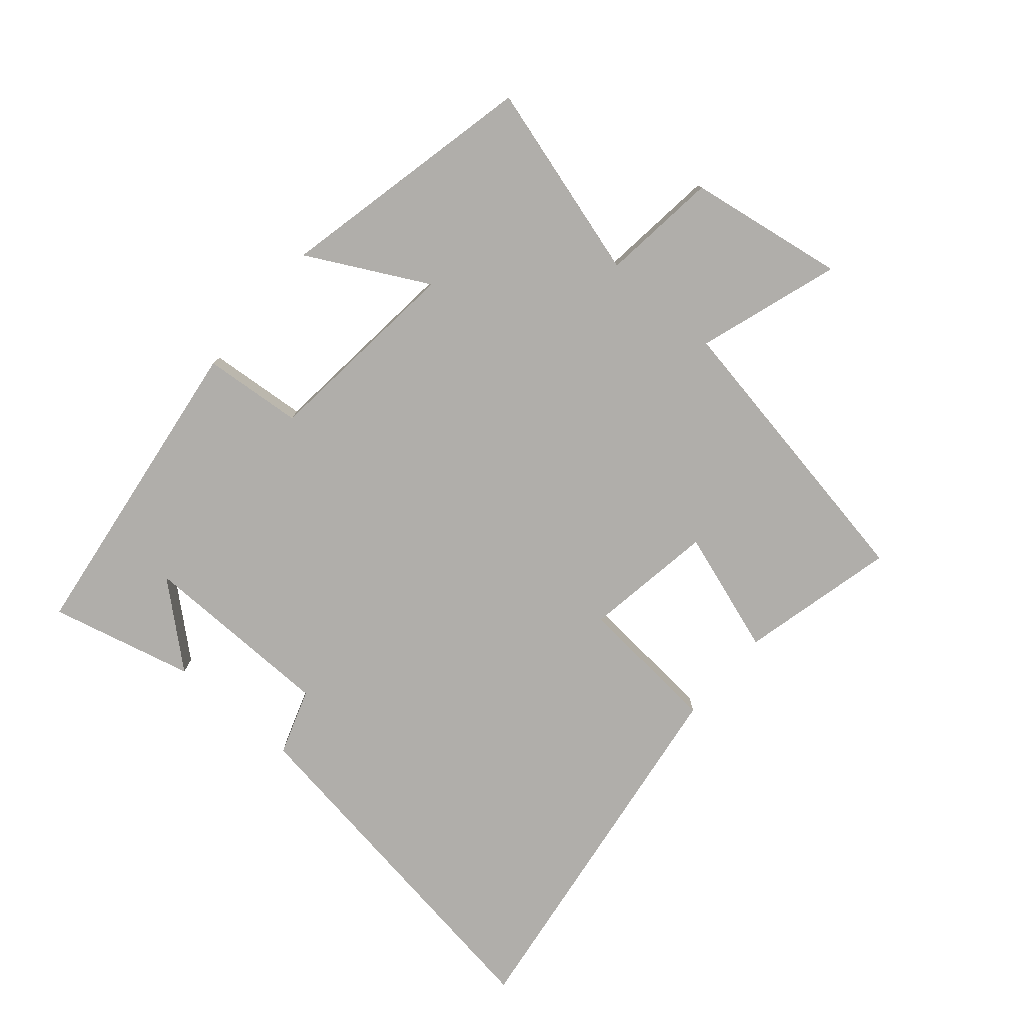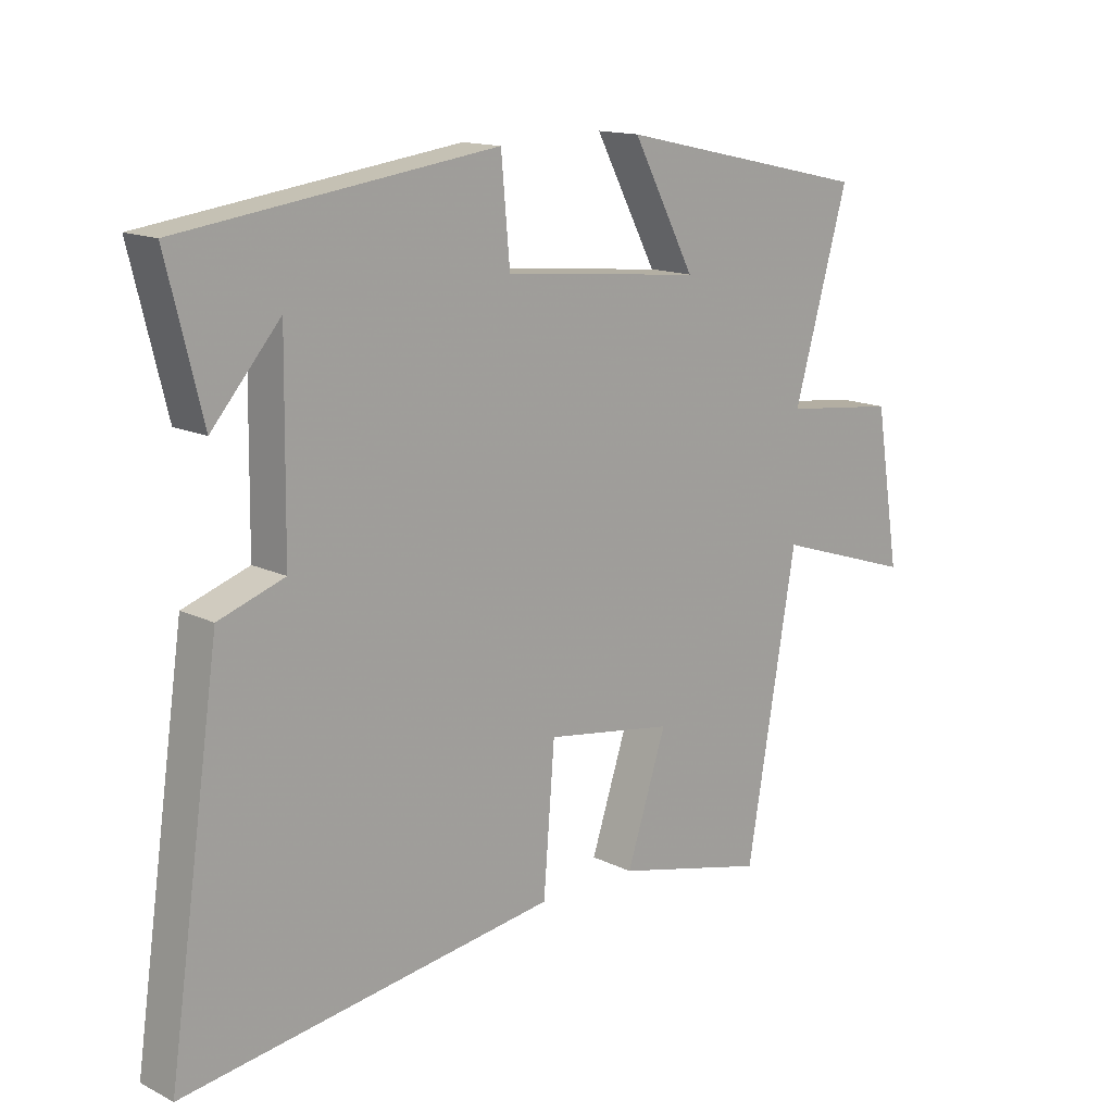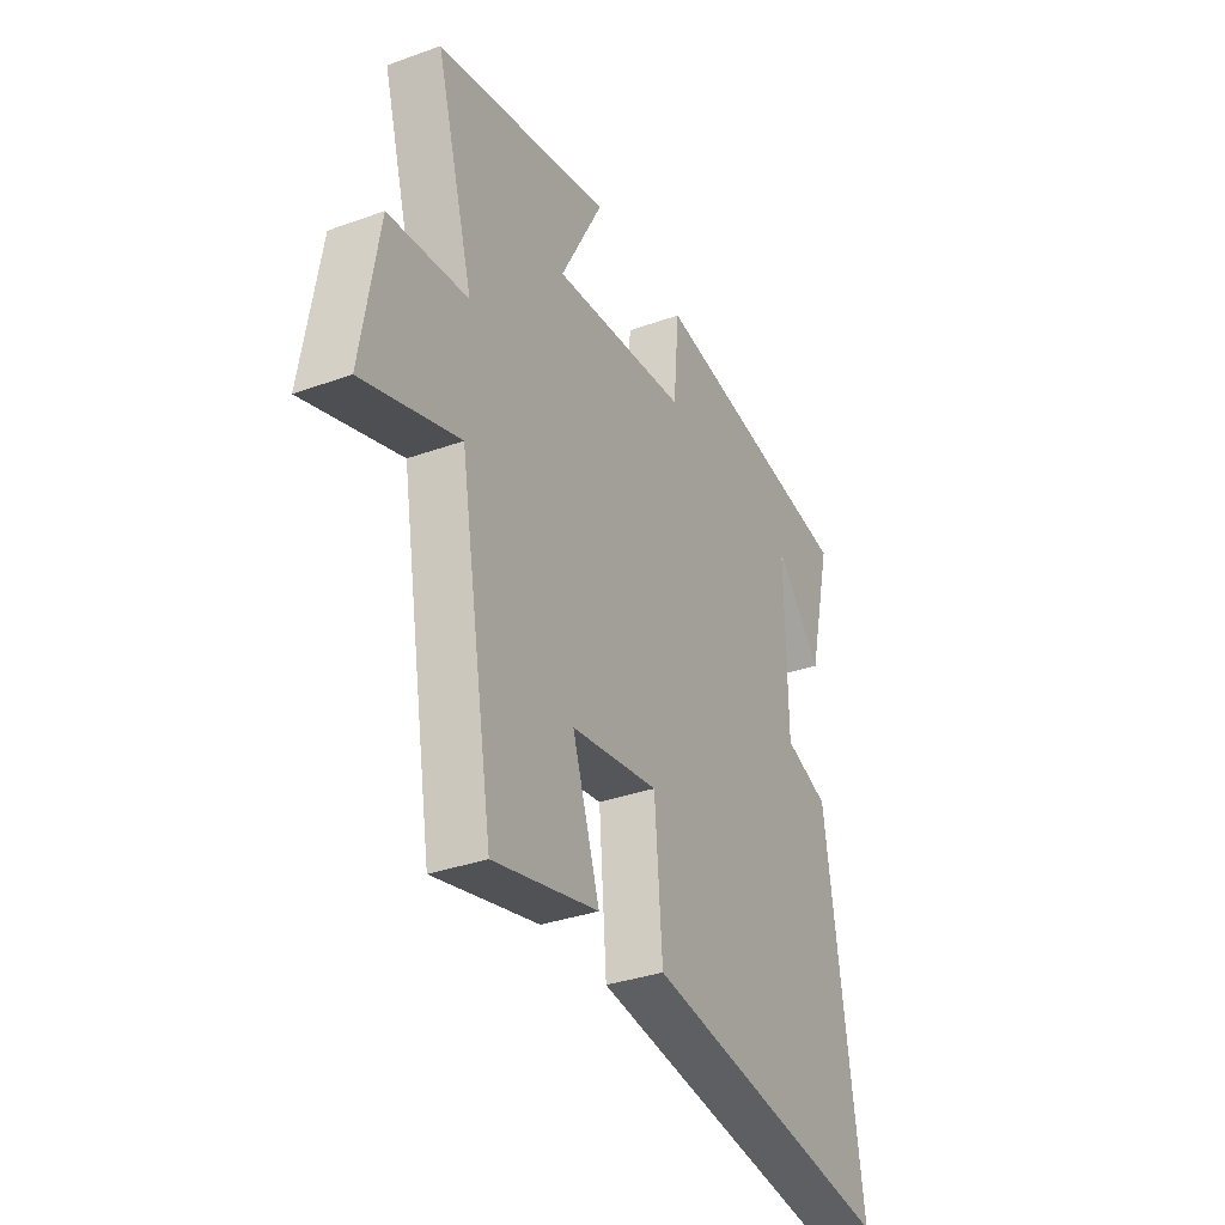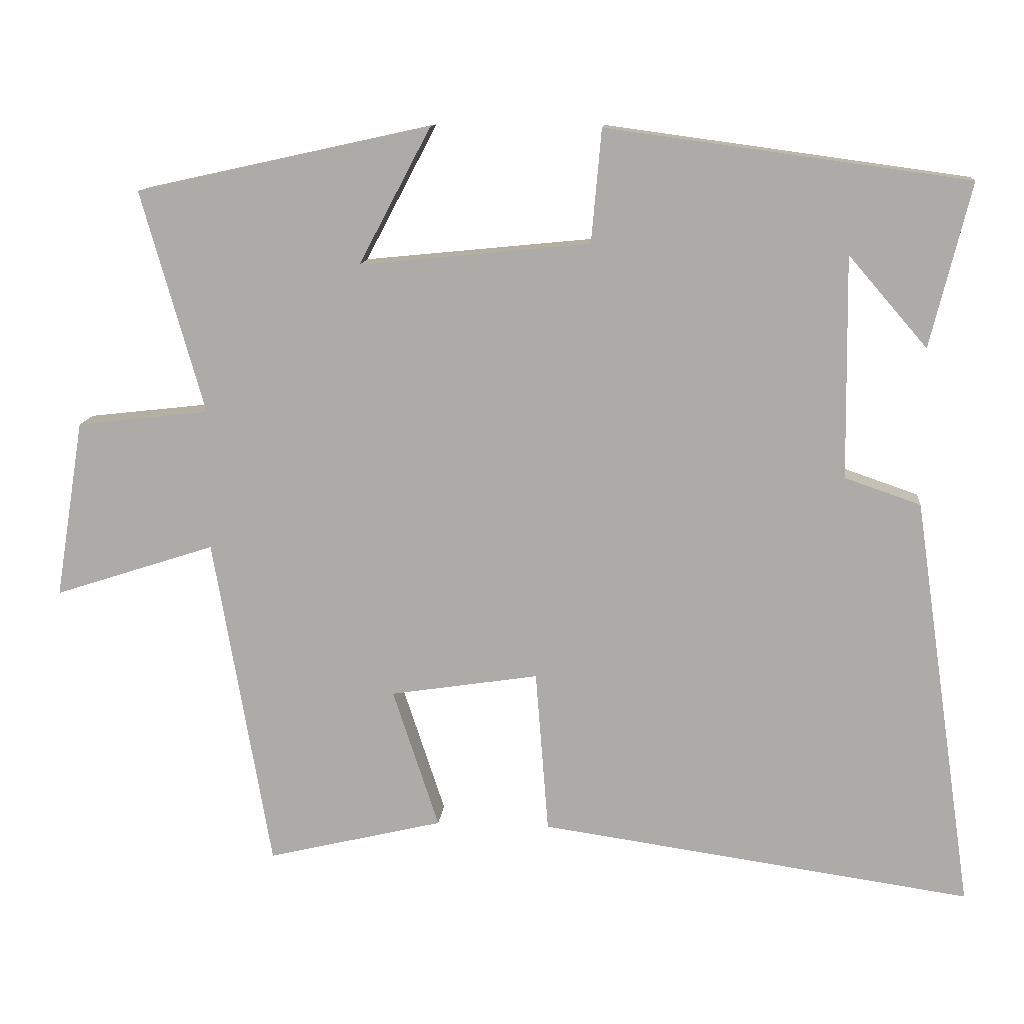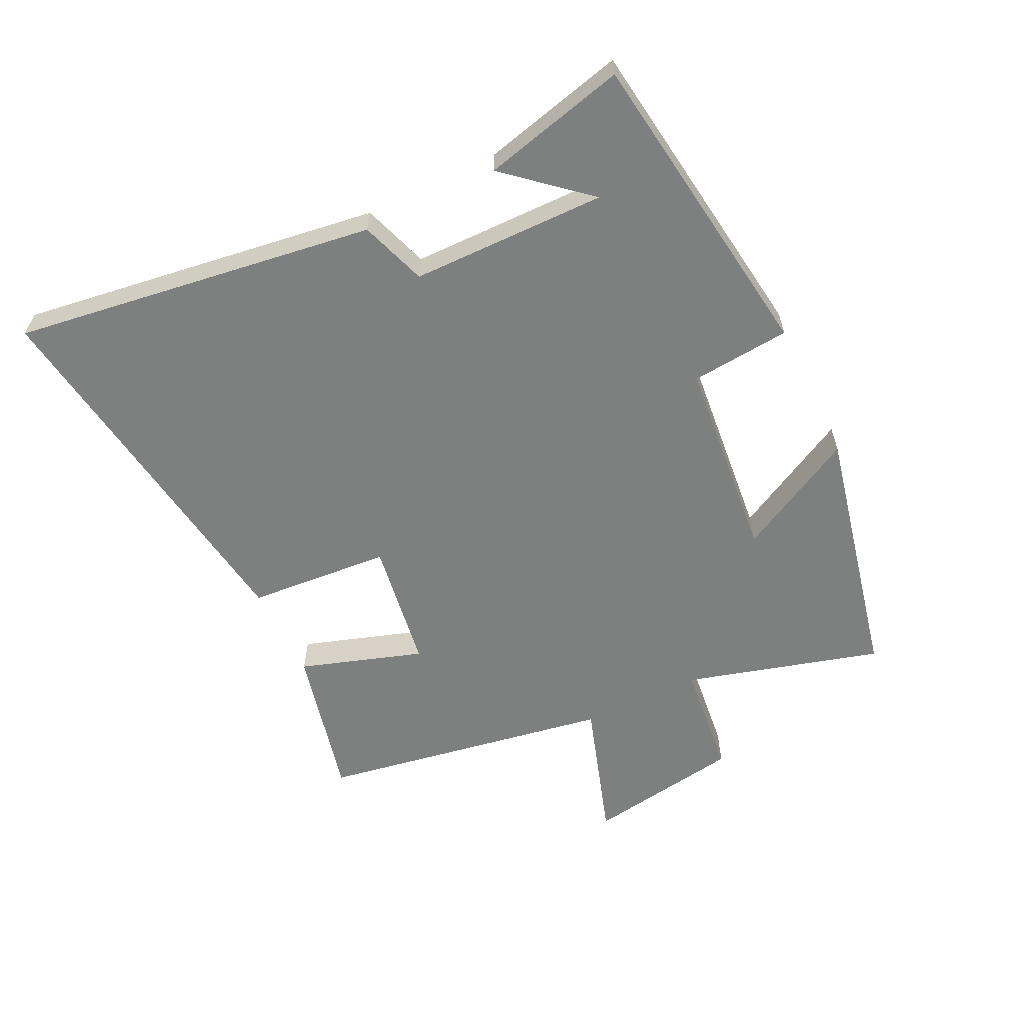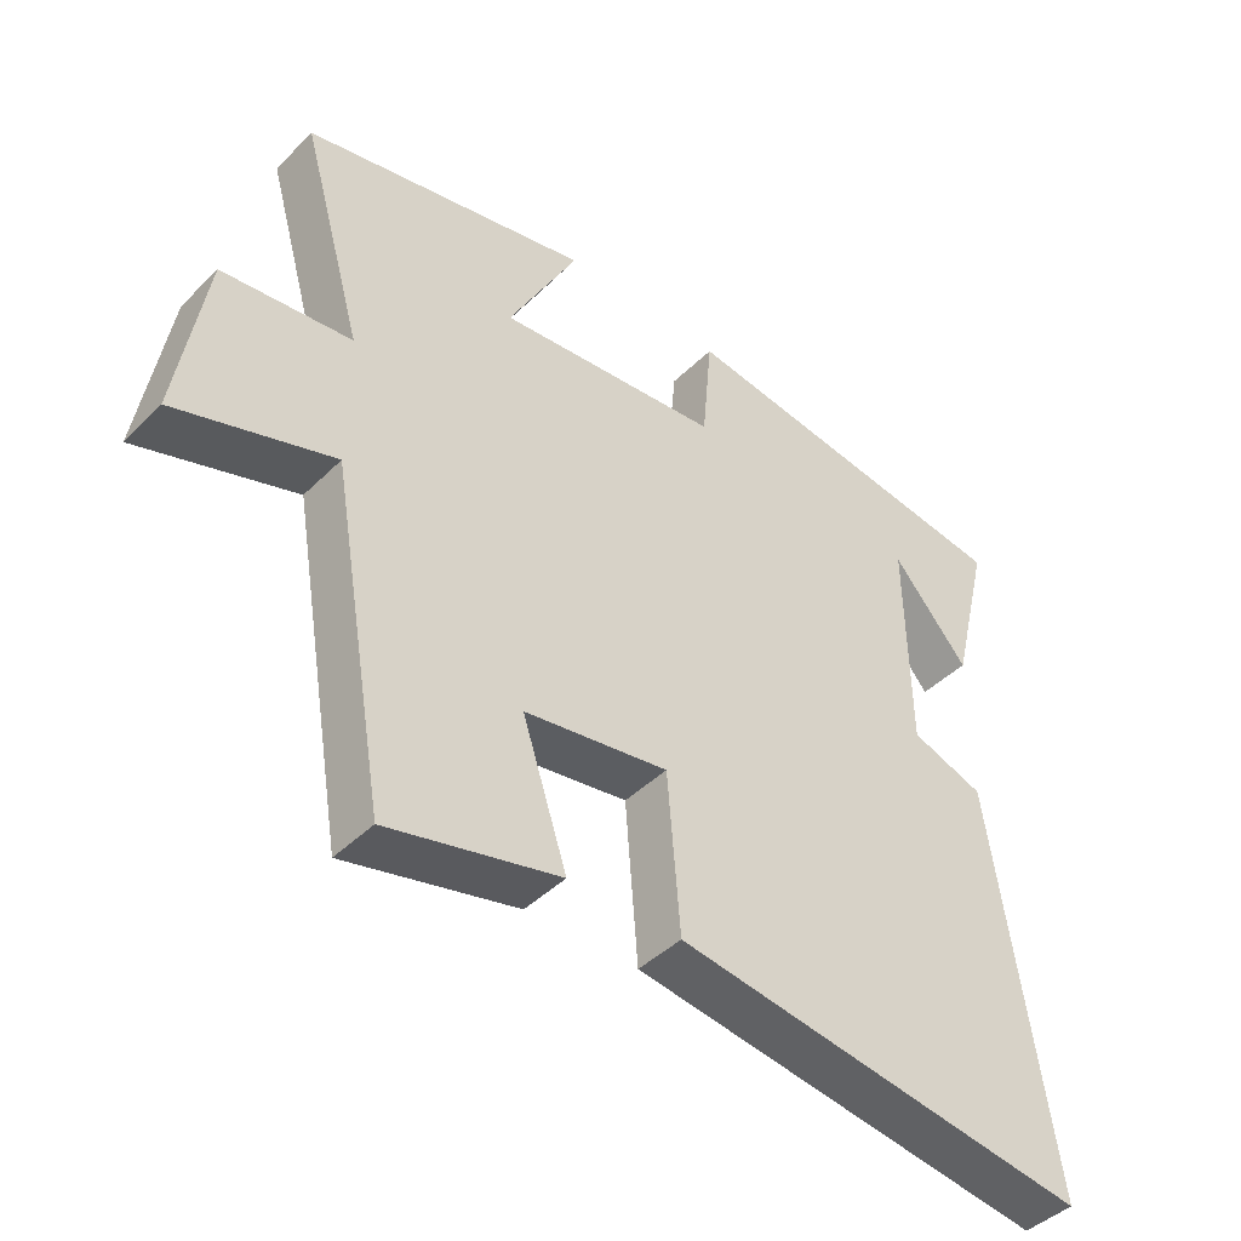
<metadata>
{"format":"obj","ext":"obj","renderer":"f3d","projection":"perspective","resolution":1024,"background":"white","views":[{"elev":-77.8,"azim":49.3,"up":"+Y"},{"elev":14.5,"azim":-43.3,"up":"+Z"},{"elev":-34.1,"azim":116.0,"up":"+Z"},{"elev":12.4,"azim":-174.6,"up":"+Z"},{"elev":-59.6,"azim":-64.0,"up":"+Y"},{"elev":-43.4,"azim":139.0,"up":"+Z"}]}
</metadata>
<code>
v 0.42 0.07 -0.559
v 0.175 0.07 -0.5
v 0.239 0.07 -0.306
v 0.033 0.07 -0.274
v 0.015 0.07 -0.5
v -0.583 0.07 -0.585
v -0.5 0.07 -0.013
v -0.395 0.07 0.023
v -0.391 0.07 0.331
v -0.5 0.07 0.205
v -0.556 0.07 0.432
v -0.055 0.07 0.5
v -0.041 0.07 0.343
v 0.279 0.07 0.311
v 0.179 0.07 0.5
v 0.588 0.07 0.41
v 0.5 0.07 0.101
v 0.684 0.07 0.08
v 0.724 0.07 -0.168
v 0.5 0.07 -0.095
v 0.42 0 -0.559
v 0.175 0 -0.5
v 0.239 0 -0.306
v 0.033 0 -0.274
v 0.015 0 -0.5
v -0.583 0 -0.585
v -0.5 0 -0.013
v -0.395 0 0.023
v -0.391 0 0.331
v -0.5 0 0.205
v -0.556 0 0.432
v -0.055 0 0.5
v -0.041 0 0.343
v 0.279 0 0.311
v 0.179 0 0.5
v 0.588 0 0.41
v 0.5 0 0.101
v 0.684 0 0.08
v 0.724 0 -0.168
v 0.5 0 -0.095
f 17 18 19 20
f 17 20 1 2
f 14 15 16 17
f 13 14 17
f 11 12 13
f 9 10 11
f 9 11 13 17
f 5 6 7 8
f 4 5 8 9
f 3 4 9 17
f 2 3 17
f 40 39 38 37
f 22 21 40 37
f 37 36 35 34
f 37 34 33
f 33 32 31
f 31 30 29
f 37 33 31 29
f 28 27 26 25
f 29 28 25 24
f 37 29 24 23
f 37 23 22
f 1 21 22 2
f 2 22 23 3
f 3 23 24 4
f 4 24 25 5
f 5 25 26 6
f 6 26 27 7
f 7 27 28 8
f 8 28 29 9
f 9 29 30 10
f 10 30 31 11
f 11 31 32 12
f 12 32 33 13
f 13 33 34 14
f 14 34 35 15
f 15 35 36 16
f 16 36 37 17
f 17 37 38 18
f 18 38 39 19
f 19 39 40 20
f 20 40 21 1

</code>
